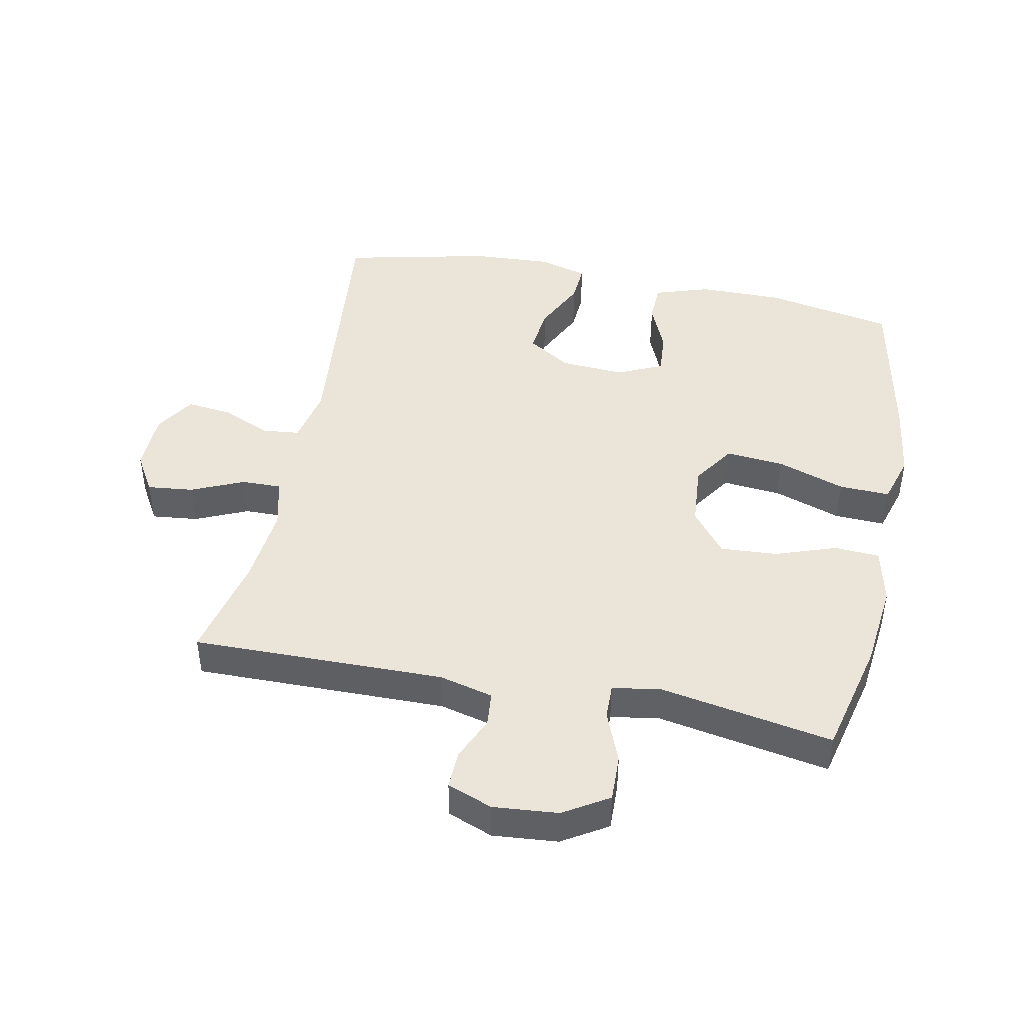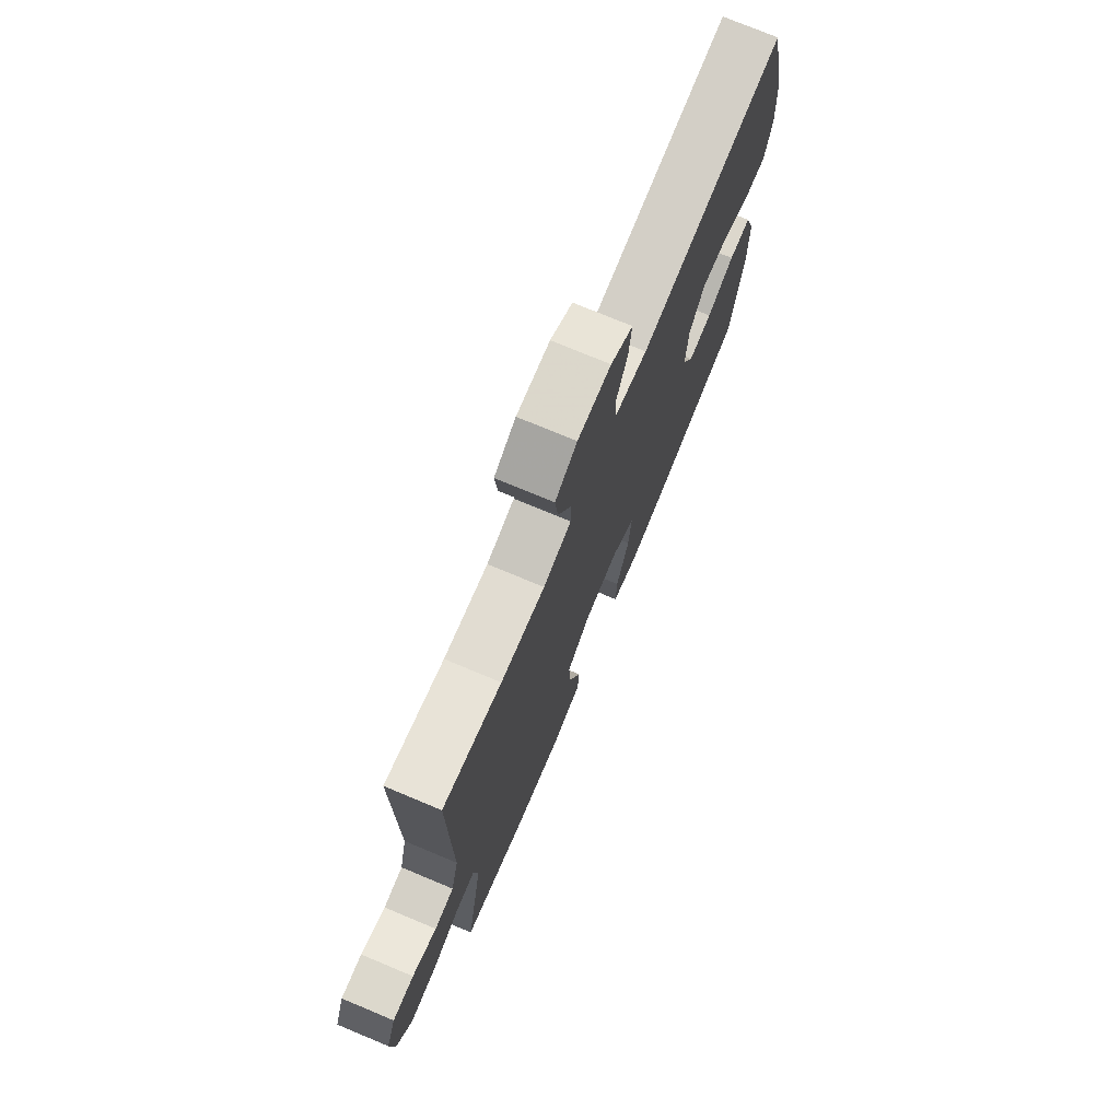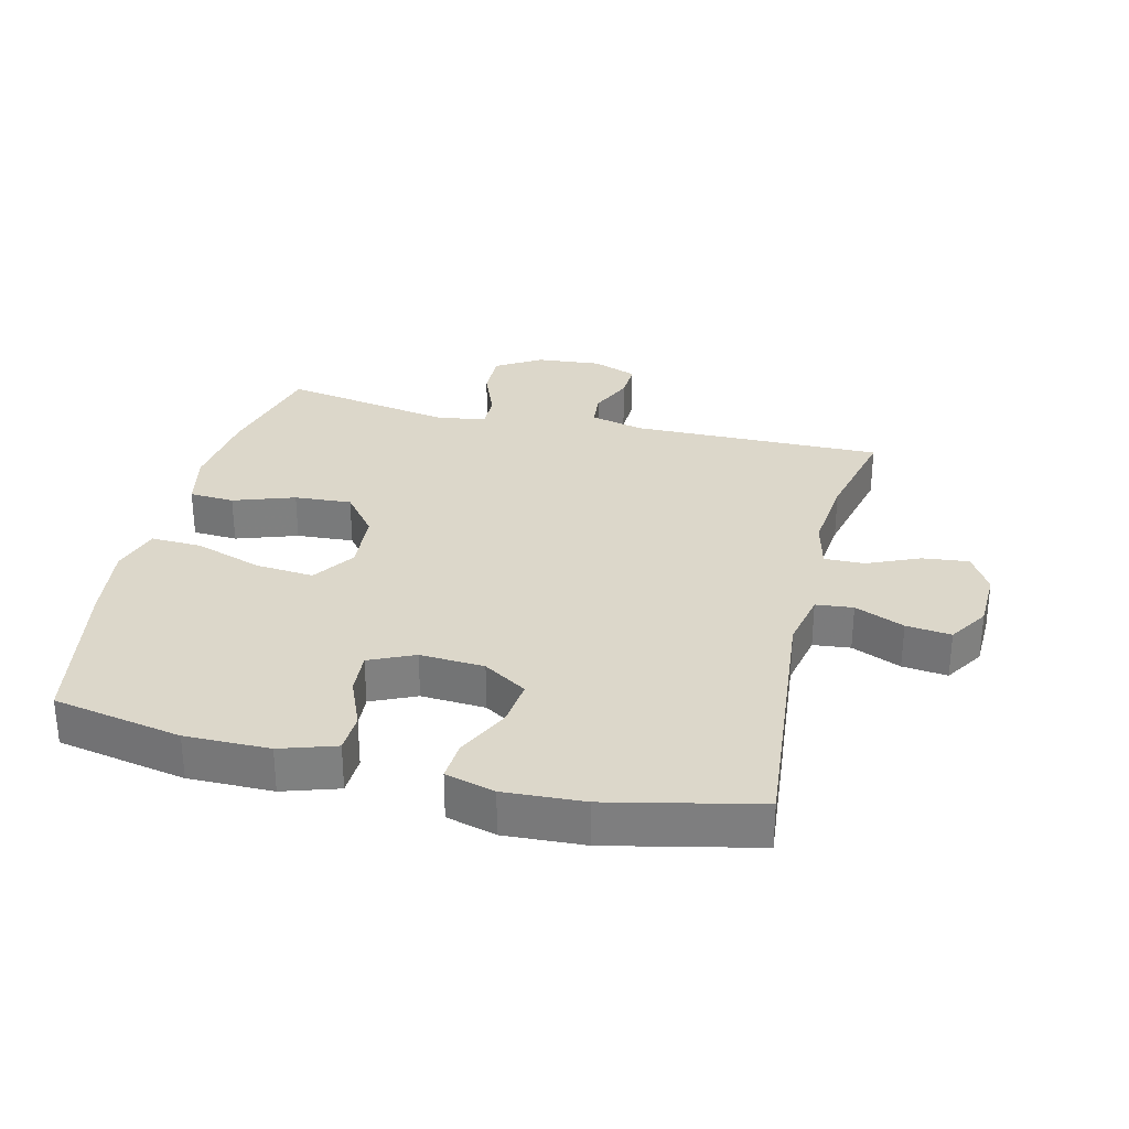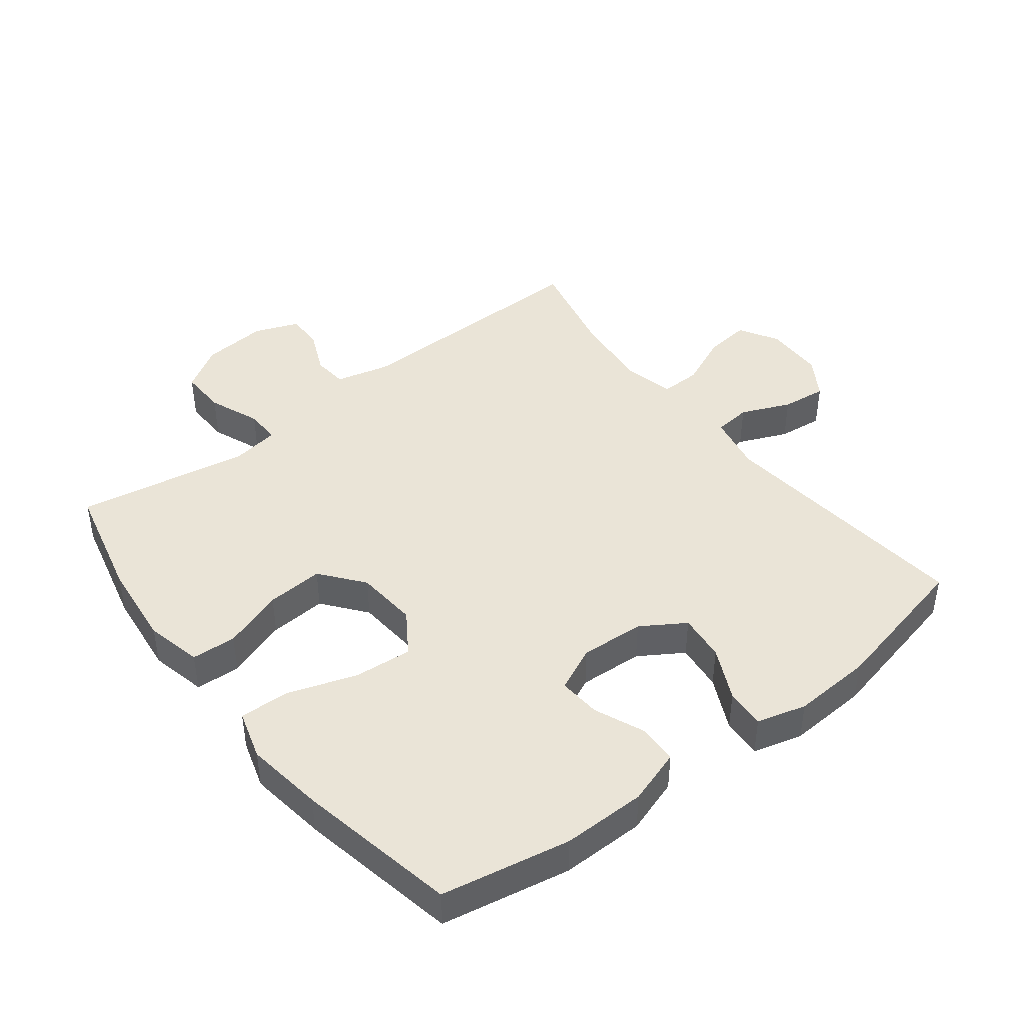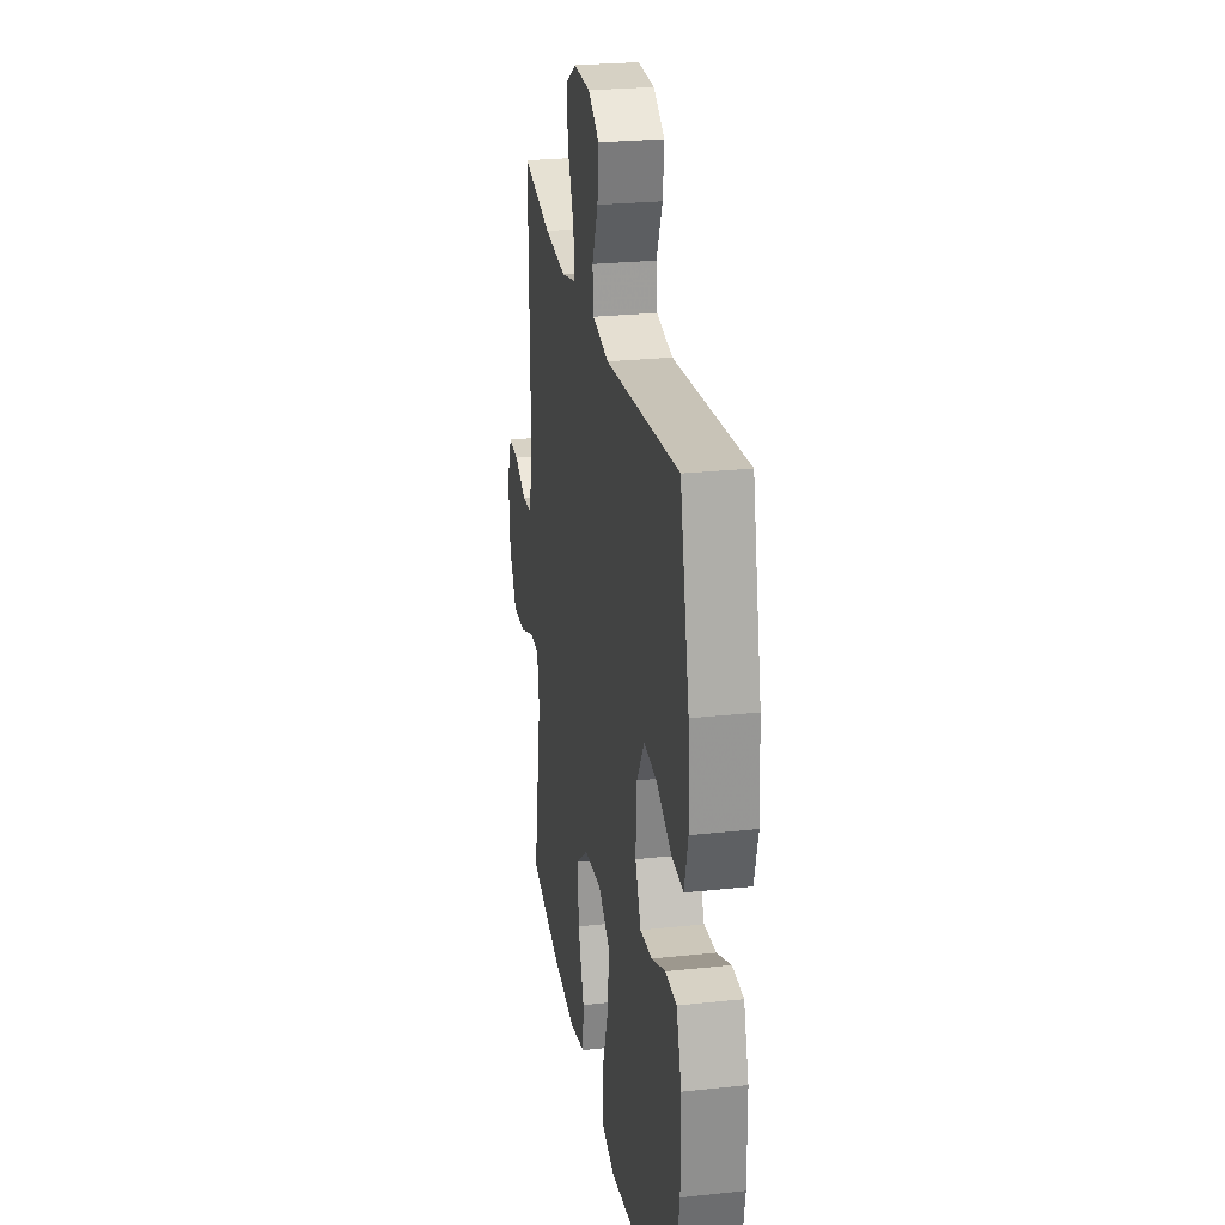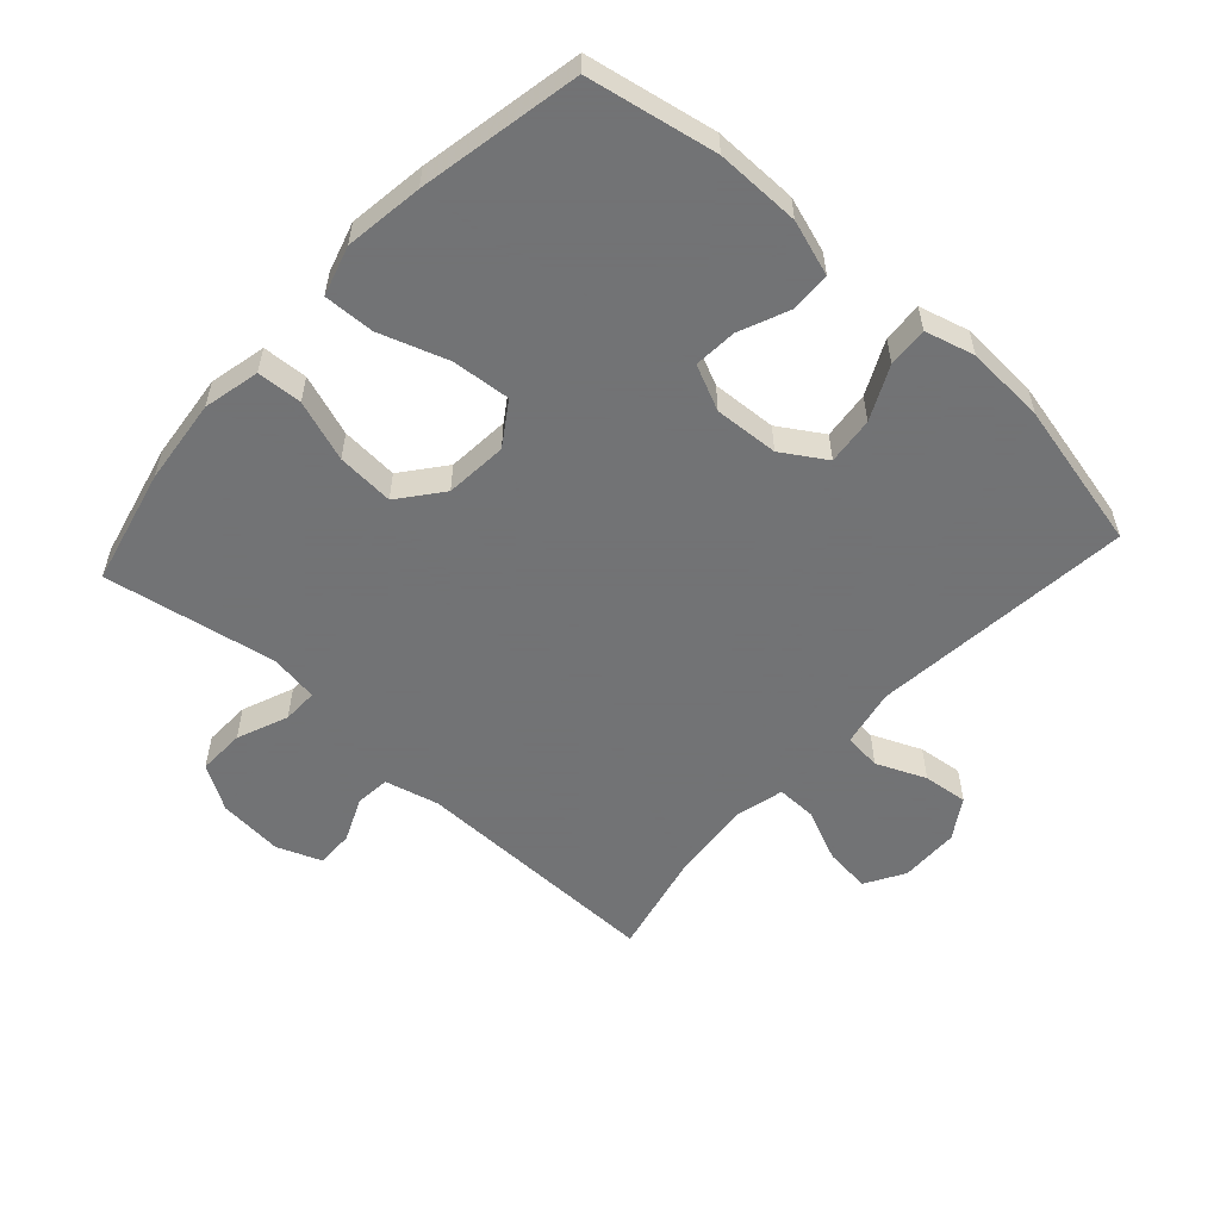
<metadata>
{"format":"obj","ext":"obj","renderer":"f3d","projection":"perspective","resolution":1024,"background":"white","views":[{"elev":44.8,"azim":101.4,"up":"+Y"},{"elev":74.7,"azim":112.7,"up":"+Z"},{"elev":30.4,"azim":-76.2,"up":"+Y"},{"elev":43.6,"azim":-127.8,"up":"+Y"},{"elev":25.6,"azim":-99.7,"up":"+Z"},{"elev":-55.7,"azim":-132.3,"up":"+Y"}]}
</metadata>
<code>
v 0.5 0.07 0.5
v 0.495 0.07 0.107
v 0.516 0.07 0.023
v 0.57 0.07 0.018
v 0.638 0.07 0.048
v 0.697 0.07 0.05
v 0.724 0.07 -0.02
v 0.715 0.07 -0.121
v 0.672 0.07 -0.191
v 0.599 0.07 -0.189
v 0.519 0.07 -0.157
v 0.464 0.07 -0.156
v 0.452 0.07 -0.232
v 0.5 0.07 -0.5
v 0.32 0.07 -0.543
v 0.186 0.07 -0.558
v 0.098 0.07 -0.538
v 0.094 0.07 -0.468
v 0.127 0.07 -0.373
v 0.133 0.07 -0.284
v 0.066 0.07 -0.231
v -0.031 0.07 -0.223
v -0.097 0.07 -0.267
v -0.089 0.07 -0.358
v -0.053 0.07 -0.464
v -0.05 0.07 -0.543
v -0.127 0.07 -0.566
v -0.249 0.07 -0.549
v -0.5 0.07 -0.5
v -0.538 0.07 -0.299
v -0.537 0.07 -0.168
v -0.509 0.07 -0.082
v -0.447 0.07 -0.08
v -0.369 0.07 -0.113
v -0.302 0.07 -0.118
v -0.27 0.07 -0.048
v -0.276 0.07 0.052
v -0.319 0.07 0.12
v -0.393 0.07 0.112
v -0.476 0.07 0.072
v -0.538 0.07 0.068
v -0.559 0.07 0.145
v -0.552 0.07 0.269
v -0.5 0.07 0.5
v -0.091 0.07 0.458
v -0.001 0.07 0.476
v 0.005 0.07 0.534
v -0.028 0.07 0.611
v -0.036 0.07 0.681
v 0.026 0.07 0.72
v 0.119 0.07 0.722
v 0.18 0.07 0.686
v 0.172 0.07 0.614
v 0.136 0.07 0.532
v 0.135 0.07 0.47
v 0.213 0.07 0.451
v 0.336 0.07 0.463
v 0.5 0 0.5
v 0.495 0 0.107
v 0.516 0 0.023
v 0.57 0 0.018
v 0.638 0 0.048
v 0.697 0 0.05
v 0.724 0 -0.02
v 0.715 0 -0.121
v 0.672 0 -0.191
v 0.599 0 -0.189
v 0.519 0 -0.157
v 0.464 0 -0.156
v 0.452 0 -0.232
v 0.5 0 -0.5
v 0.32 0 -0.543
v 0.186 0 -0.558
v 0.098 0 -0.538
v 0.094 0 -0.468
v 0.127 0 -0.373
v 0.133 0 -0.284
v 0.066 0 -0.231
v -0.031 0 -0.223
v -0.097 0 -0.267
v -0.089 0 -0.358
v -0.053 0 -0.464
v -0.05 0 -0.543
v -0.127 0 -0.566
v -0.249 0 -0.549
v -0.5 0 -0.5
v -0.538 0 -0.299
v -0.537 0 -0.168
v -0.509 0 -0.082
v -0.447 0 -0.08
v -0.369 0 -0.113
v -0.302 0 -0.118
v -0.27 0 -0.048
v -0.276 0 0.052
v -0.319 0 0.12
v -0.393 0 0.112
v -0.476 0 0.072
v -0.538 0 0.068
v -0.559 0 0.145
v -0.552 0 0.269
v -0.5 0 0.5
v -0.091 0 0.458
v -0.001 0 0.476
v 0.005 0 0.534
v -0.028 0 0.611
v -0.036 0 0.681
v 0.026 0 0.72
v 0.119 0 0.722
v 0.18 0 0.686
v 0.172 0 0.614
v 0.136 0 0.532
v 0.135 0 0.47
v 0.213 0 0.451
v 0.336 0 0.463
f 51 52 53 54
f 51 54 55
f 50 51 55
f 47 48 49 50
f 46 47 50 55
f 45 46 55 56
f 43 44 45
f 42 43 45 56
f 39 40 41 42
f 38 39 42 56
f 31 32 33 34
f 31 34 35
f 30 31 35
f 29 30 35
f 28 29 35
f 27 28 35 36
f 24 25 26 27
f 23 24 27 36
f 16 17 18 19
f 16 19 20
f 13 14 15 16
f 12 13 16 20
f 8 9 10 11
f 8 11 12
f 7 8 12
f 4 5 6 7
f 3 4 7 12
f 2 3 12 20
f 57 1 2 20
f 37 38 56 57
f 22 23 36 37
f 21 22 37 57
f 20 21 57
f 111 110 109 108
f 112 111 108
f 112 108 107
f 107 106 105 104
f 112 107 104 103
f 113 112 103 102
f 102 101 100
f 113 102 100 99
f 99 98 97 96
f 113 99 96 95
f 91 90 89 88
f 92 91 88
f 92 88 87
f 92 87 86
f 92 86 85
f 93 92 85 84
f 84 83 82 81
f 93 84 81 80
f 76 75 74 73
f 77 76 73
f 73 72 71 70
f 77 73 70 69
f 68 67 66 65
f 69 68 65
f 69 65 64
f 64 63 62 61
f 69 64 61 60
f 77 69 60 59
f 77 59 58 114
f 114 113 95 94
f 94 93 80 79
f 114 94 79 78
f 114 78 77
f 1 58 59 2
f 2 59 60 3
f 3 60 61 4
f 4 61 62 5
f 5 62 63 6
f 6 63 64 7
f 7 64 65 8
f 8 65 66 9
f 9 66 67 10
f 10 67 68 11
f 11 68 69 12
f 12 69 70 13
f 13 70 71 14
f 14 71 72 15
f 15 72 73 16
f 16 73 74 17
f 17 74 75 18
f 18 75 76 19
f 19 76 77 20
f 20 77 78 21
f 21 78 79 22
f 22 79 80 23
f 23 80 81 24
f 24 81 82 25
f 25 82 83 26
f 26 83 84 27
f 27 84 85 28
f 28 85 86 29
f 29 86 87 30
f 30 87 88 31
f 31 88 89 32
f 32 89 90 33
f 33 90 91 34
f 34 91 92 35
f 35 92 93 36
f 36 93 94 37
f 37 94 95 38
f 38 95 96 39
f 39 96 97 40
f 40 97 98 41
f 41 98 99 42
f 42 99 100 43
f 43 100 101 44
f 44 101 102 45
f 45 102 103 46
f 46 103 104 47
f 47 104 105 48
f 48 105 106 49
f 49 106 107 50
f 50 107 108 51
f 51 108 109 52
f 52 109 110 53
f 53 110 111 54
f 54 111 112 55
f 55 112 113 56
f 56 113 114 57
f 57 114 58 1

</code>
